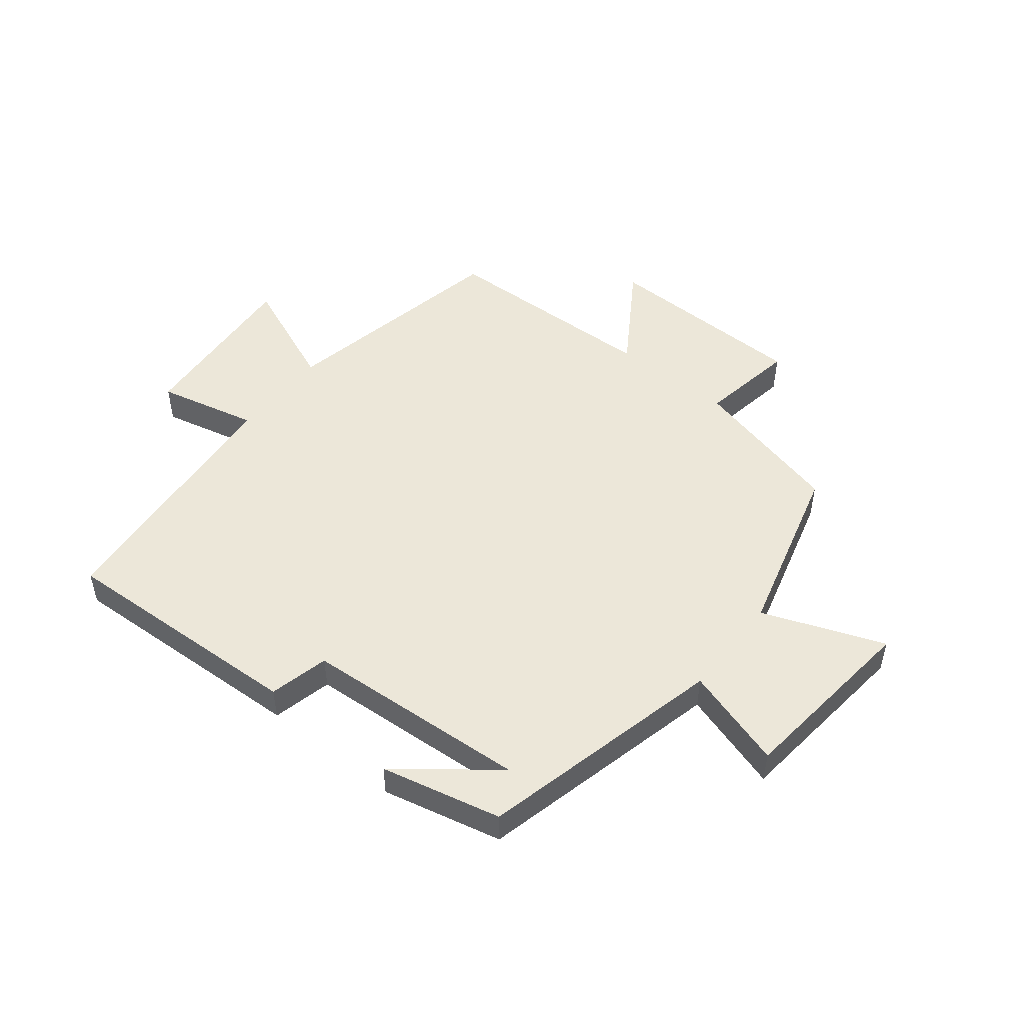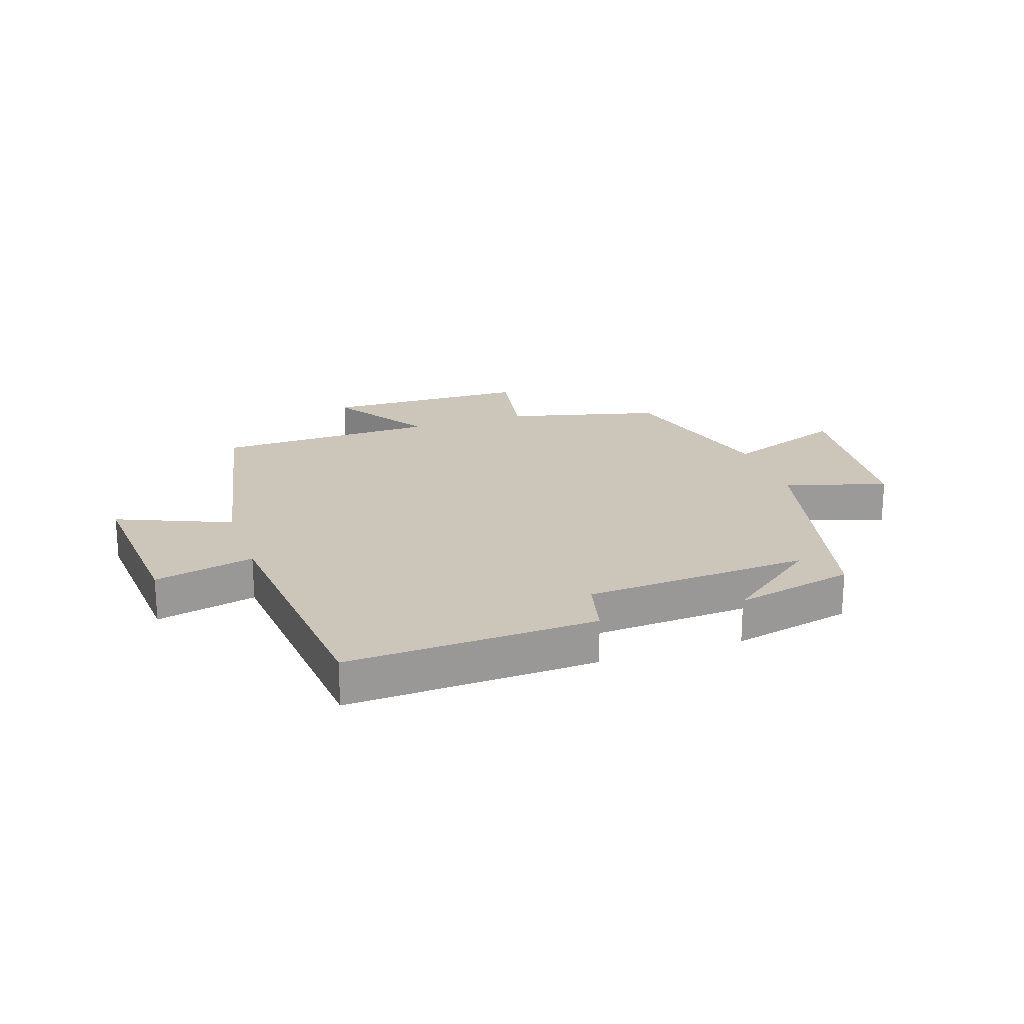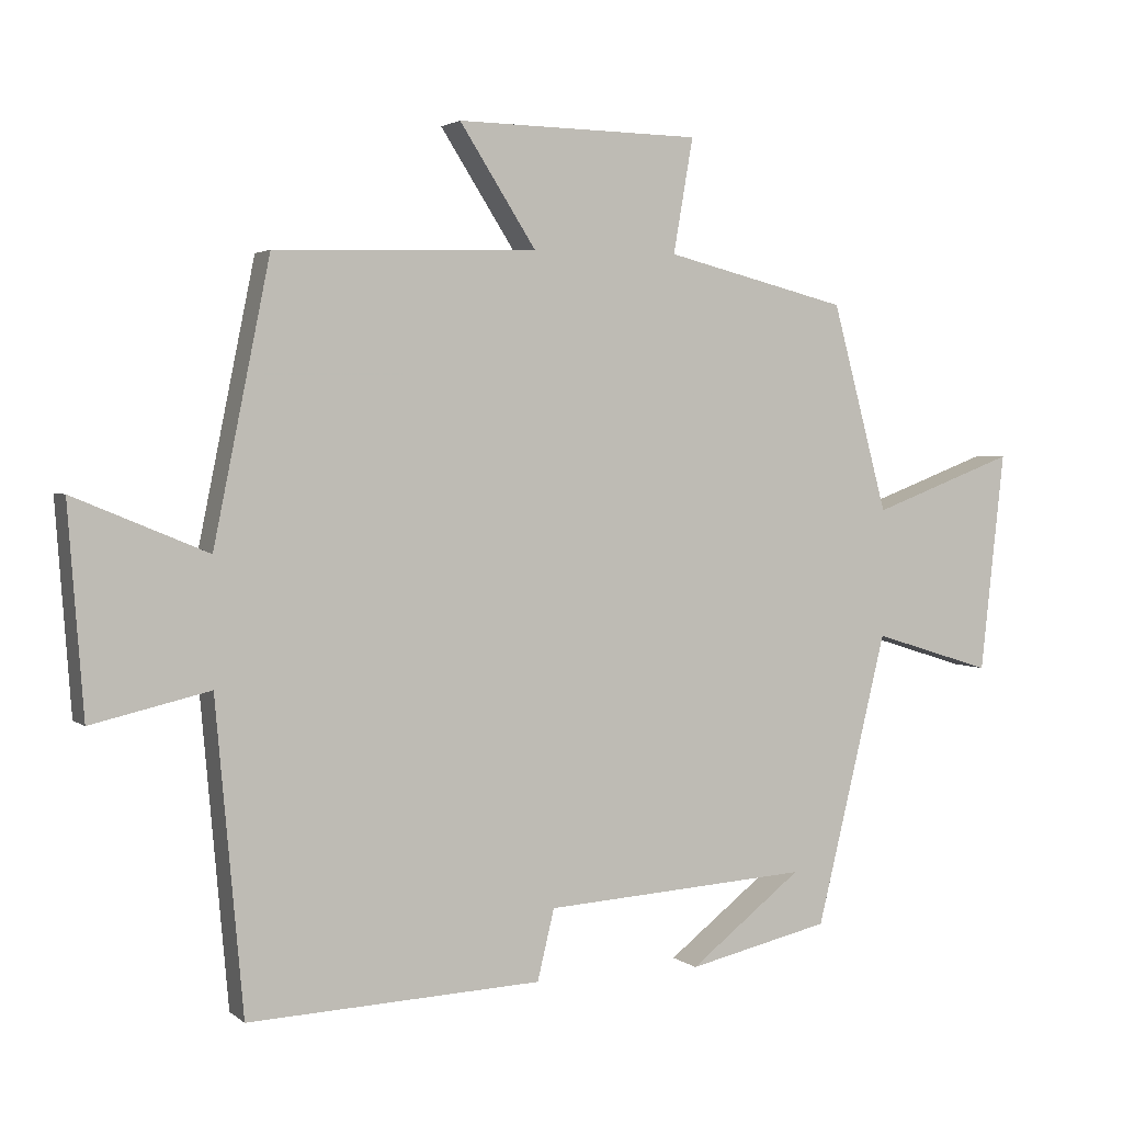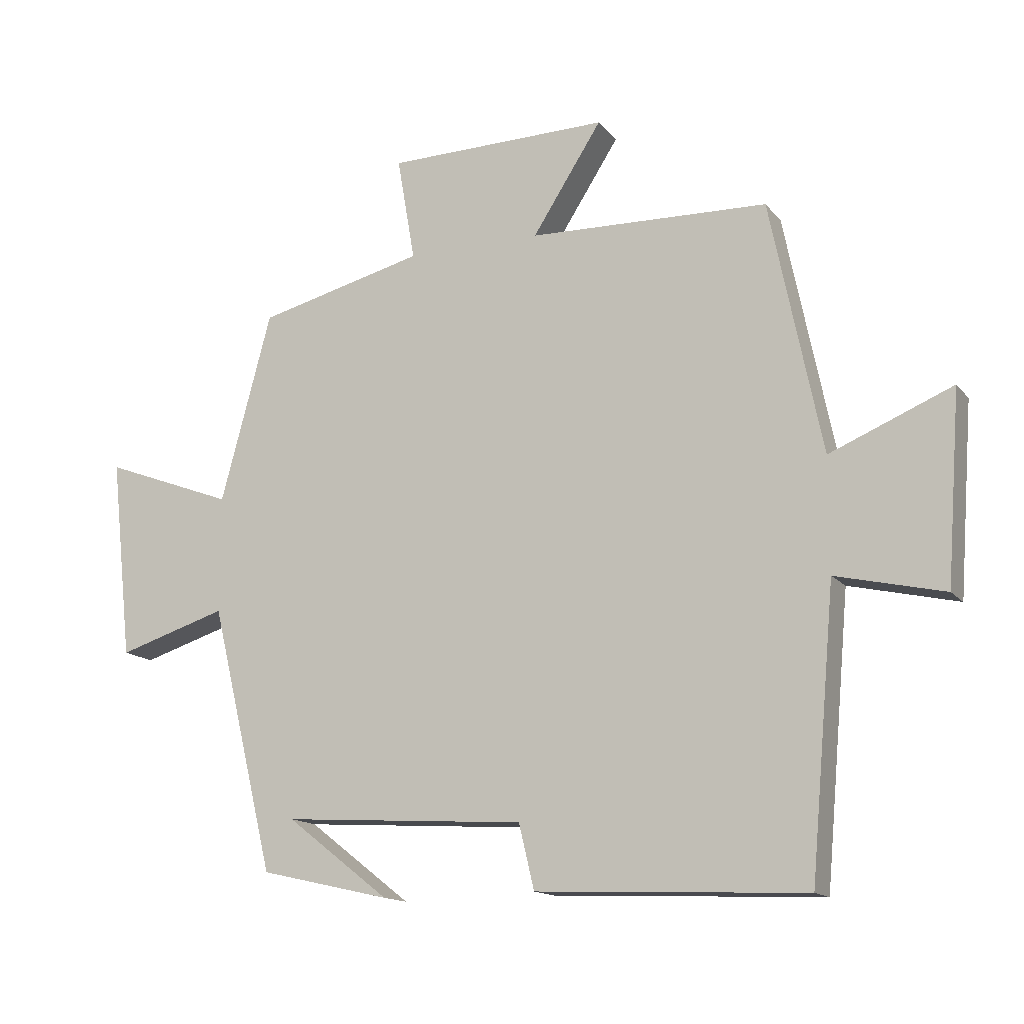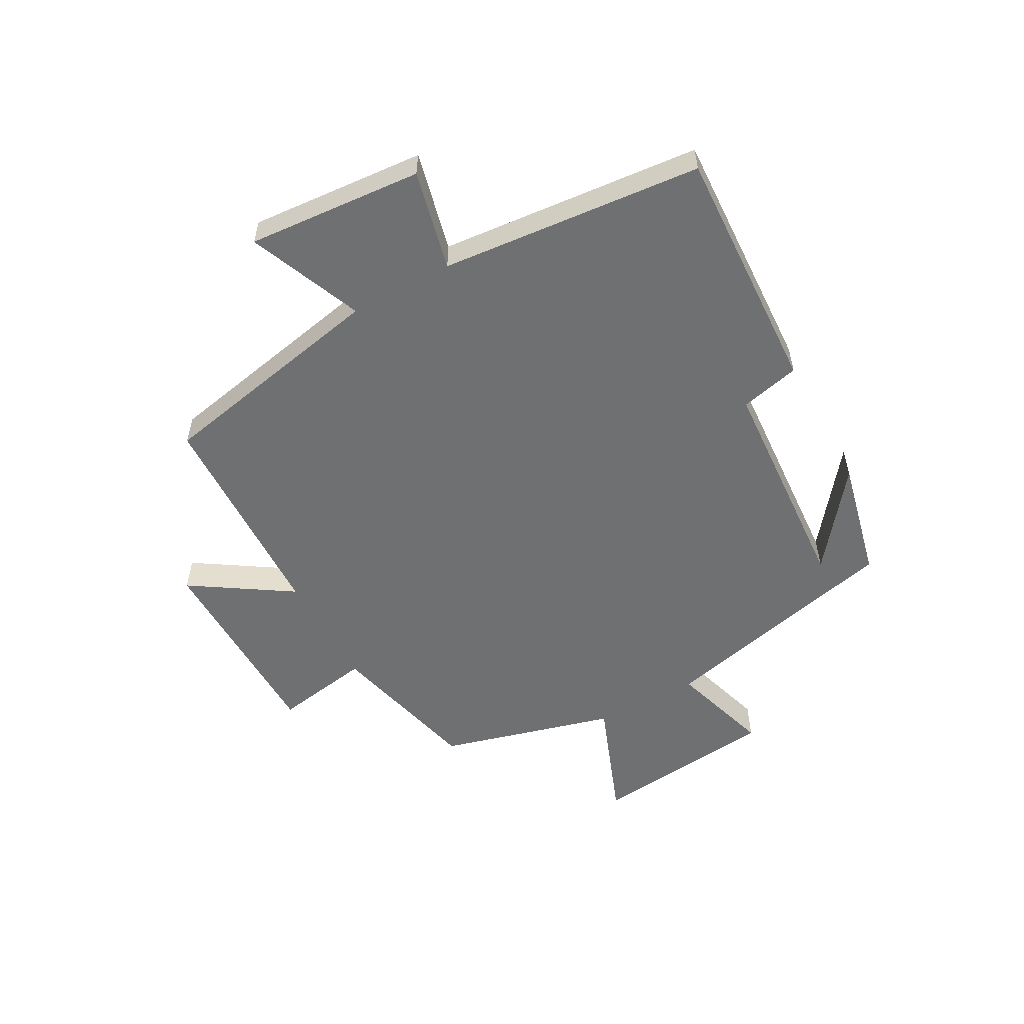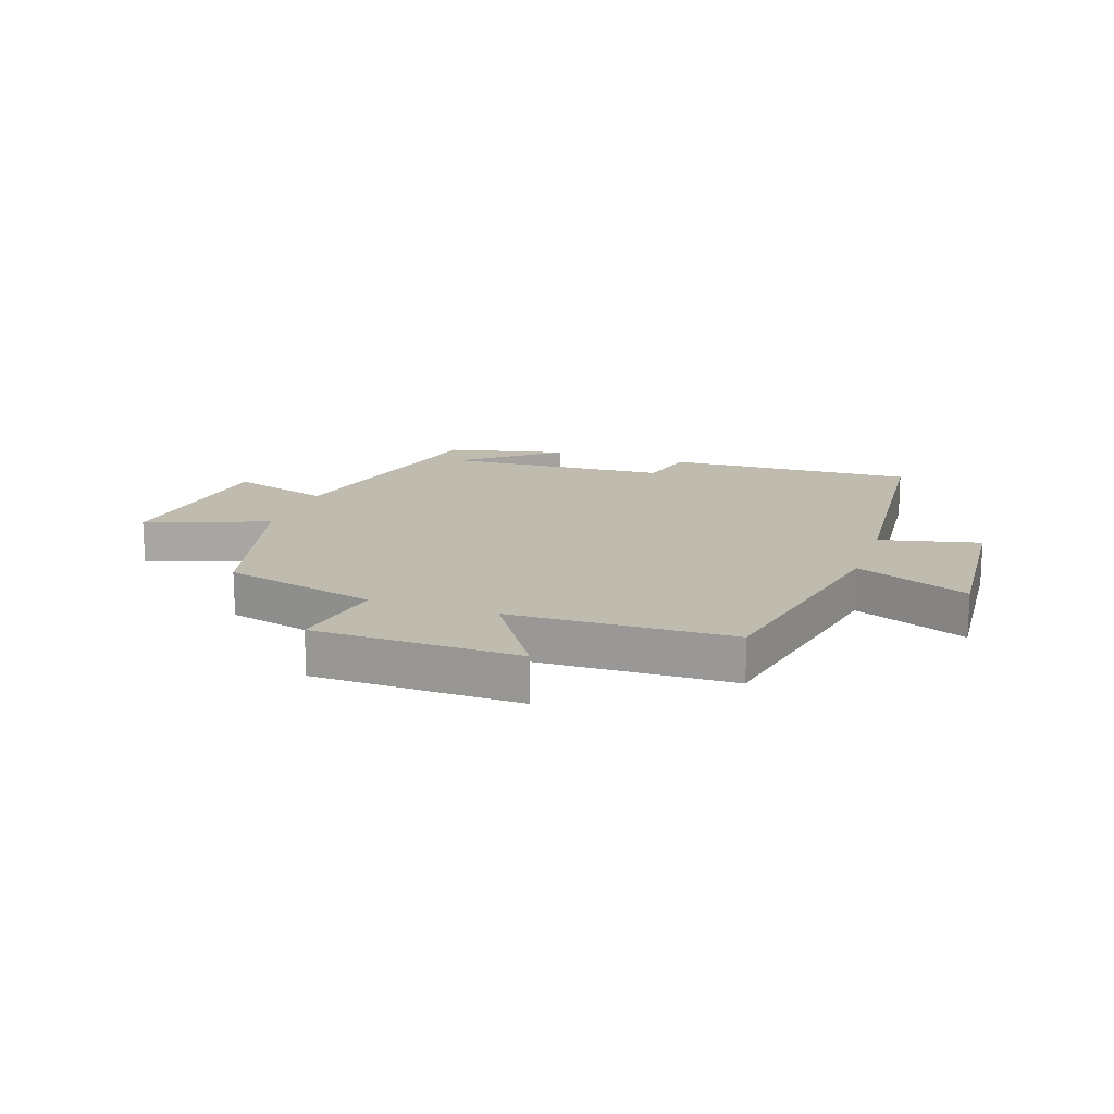
<metadata>
{"format":"obj","ext":"obj","renderer":"f3d","projection":"perspective","resolution":1024,"background":"white","views":[{"elev":50.1,"azim":-141.6,"up":"+Y"},{"elev":20.9,"azim":161.4,"up":"+Y"},{"elev":2.8,"azim":156.2,"up":"+Z"},{"elev":-14.5,"azim":24.7,"up":"+Z"},{"elev":-54.9,"azim":118.6,"up":"+Y"},{"elev":16.2,"azim":18.9,"up":"+Y"}]}
</metadata>
<code>
v 0.42 0.07 0.489
v 0.5 0.07 0.096
v 0.69 0.07 0.175
v 0.668 0.07 -0.119
v 0.5 0.07 -0.08
v 0.461 0.07 -0.518
v 0.044 0.07 -0.5
v 0.02 0.07 -0.4
v -0.358 0.07 -0.376
v -0.198 0.07 -0.5
v -0.4 0.07 -0.454
v -0.5 0.07 -0.041
v -0.67 0.07 -0.094
v -0.704 0.07 0.218
v -0.5 0.07 0.141
v -0.421 0.07 0.435
v -0.162 0.07 0.5
v -0.19 0.07 0.662
v 0.156 0.07 0.668
v 0.048 0.07 0.5
v 0.42 0 0.489
v 0.5 0 0.096
v 0.69 0 0.175
v 0.668 0 -0.119
v 0.5 0 -0.08
v 0.461 0 -0.518
v 0.044 0 -0.5
v 0.02 0 -0.4
v -0.358 0 -0.376
v -0.198 0 -0.5
v -0.4 0 -0.454
v -0.5 0 -0.041
v -0.67 0 -0.094
v -0.704 0 0.218
v -0.5 0 0.141
v -0.421 0 0.435
v -0.162 0 0.5
v -0.19 0 0.662
v 0.156 0 0.668
v 0.048 0 0.5
f 17 18 19 20
f 20 1 2
f 17 20 2
f 16 17 2
f 15 16 2
f 12 13 14 15
f 12 15 2
f 9 10 11
f 9 11 12
f 8 9 12 2
f 7 8 2
f 6 7 2
f 5 6 2
f 2 3 4 5
f 40 39 38 37
f 22 21 40
f 22 40 37
f 22 37 36
f 22 36 35
f 35 34 33 32
f 22 35 32
f 31 30 29
f 32 31 29
f 22 32 29 28
f 22 28 27
f 22 27 26
f 22 26 25
f 25 24 23 22
f 1 21 22 2
f 2 22 23 3
f 3 23 24 4
f 4 24 25 5
f 5 25 26 6
f 6 26 27 7
f 7 27 28 8
f 8 28 29 9
f 9 29 30 10
f 10 30 31 11
f 11 31 32 12
f 12 32 33 13
f 13 33 34 14
f 14 34 35 15
f 15 35 36 16
f 16 36 37 17
f 17 37 38 18
f 18 38 39 19
f 19 39 40 20
f 20 40 21 1

</code>
